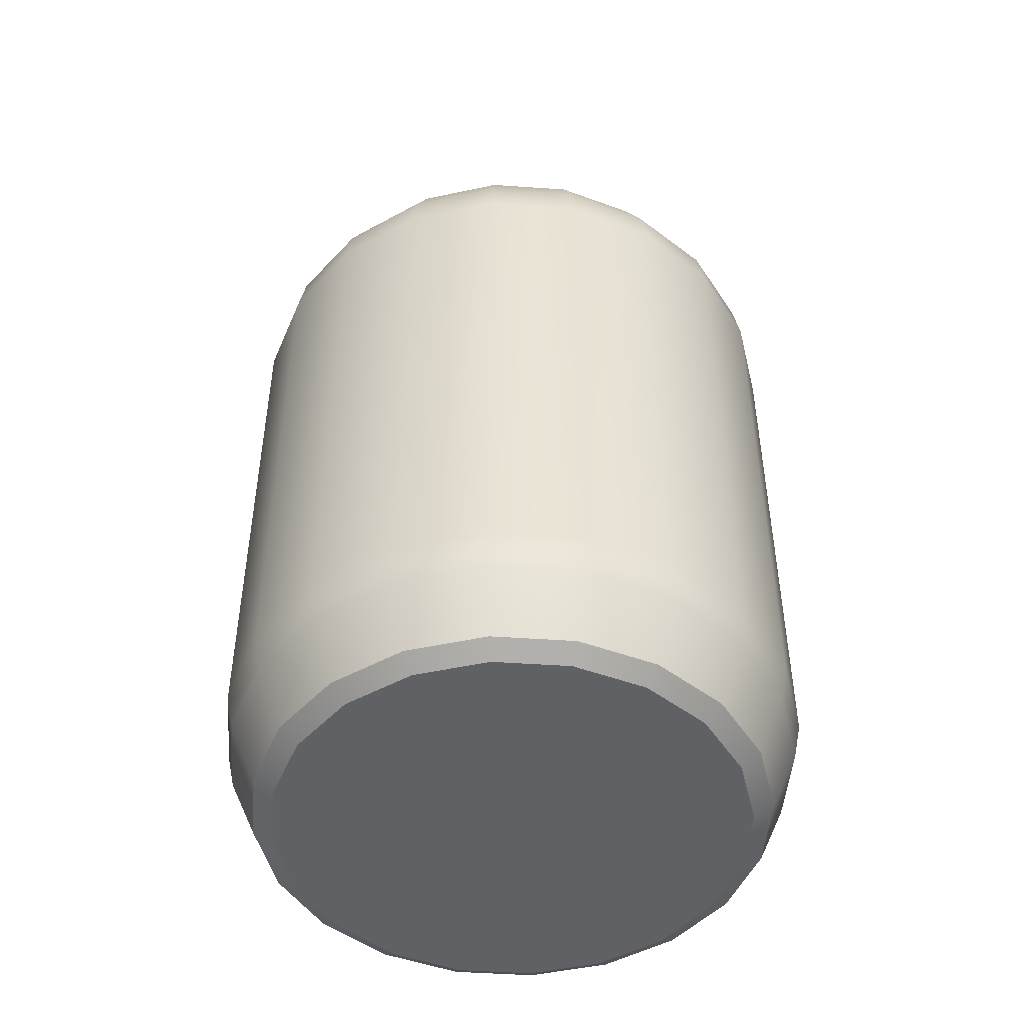
<metadata>
{"format":"obj","ext":"obj","renderer":"f3d","projection":"perspective","resolution":1024,"background":"white","views":[{"elev":-48.1,"azim":-85.4,"up":"+Y"}]}
</metadata>
<code>
g default
v 0 0.00112 -0
v -0.1291 0.007568 -0.04195
v -0.1188 0.00112 -0.03862
v -0.1011 0.00112 -0.07345
v -0.1098 0.007568 -0.0798
v -0.07345 0.00112 -0.1011
v -0.0798 0.007568 -0.1098
v -0.03862 0.00112 -0.1188
v -0.04195 0.007568 -0.1291
v 0 0.00112 -0.125
v 0 0.007568 -0.1358
v 0.03862 0.00112 -0.1188
v 0.04195 0.007568 -0.1291
v 0.07345 0.00112 -0.1011
v 0.0798 0.007568 -0.1098
v 0.1011 0.00112 -0.07345
v 0.1098 0.007568 -0.0798
v 0.1188 0.00112 -0.03862
v 0.1291 0.007568 -0.04195
v 0.125 0.00112 -0
v 0.1358 0.007568 -0
v 0.1188 0.00112 0.03862
v 0.1291 0.007568 0.04195
v 0.1011 0.00112 0.07345
v 0.1098 0.007568 0.0798
v 0.07345 0.00112 0.1011
v 0.0798 0.007568 0.1098
v 0.03862 0.00112 0.1188
v 0.04195 0.007568 0.1291
v 0 0.00112 0.125
v 0 0.007568 0.1358
v -0.03862 0.00112 0.1188
v -0.04195 0.007568 0.1291
v -0.07345 0.00112 0.1011
v -0.0798 0.007568 0.1098
v -0.1011 0.00112 0.07345
v -0.1098 0.007568 0.0798
v -0.1188 0.00112 0.03862
v -0.1291 0.007568 0.04195
v -0.125 0.00112 -0
v -0.1358 0.007568 -0
v -0.1465 0.06082 -0.0476
v -0.1427 0.04124 -0.04636
v -0.1246 0.06082 -0.09053
v -0.1214 0.04124 -0.08817
v -0.09053 0.06082 -0.1246
v -0.08817 0.04124 -0.1214
v -0.0476 0.06082 -0.1465
v -0.04636 0.04124 -0.1427
v -0 0.06082 -0.154
v 0 0.04124 -0.15
v 0.0476 0.06082 -0.1465
v 0.04636 0.04124 -0.1427
v 0.09053 0.06082 -0.1246
v 0.08817 0.04124 -0.1214
v 0.1246 0.06082 -0.09053
v 0.1214 0.04124 -0.08817
v 0.1465 0.06082 -0.0476
v 0.1427 0.04124 -0.04636
v 0.154 0.06082 0
v 0.15 0.04124 -0
v 0.1465 0.06082 0.0476
v 0.1427 0.04124 0.04636
v 0.1246 0.06082 0.09053
v 0.1214 0.04124 0.08817
v 0.09053 0.06082 0.1246
v 0.08817 0.04124 0.1214
v 0.0476 0.06082 0.1465
v 0.04636 0.04124 0.1427
v 0 0.06082 0.154
v 0 0.04124 0.15
v -0.0476 0.06082 0.1465
v -0.04636 0.04124 0.1427
v -0.09053 0.06082 0.1246
v -0.08817 0.04124 0.1214
v -0.1246 0.06082 0.09053
v -0.1214 0.04124 0.08817
v -0.1465 0.06082 0.0476
v -0.1427 0.04124 0.04636
v -0.154 0.06082 0
v -0.15 0.04124 -0
v -0.1216 0.402 -0.03951
v -0.1302 0.3958 -0.04229
v -0.1107 0.3958 -0.08045
v -0.1034 0.402 -0.07516
v -0.08045 0.3958 -0.1107
v -0.07516 0.402 -0.1034
v -0.04229 0.3958 -0.1302
v -0.03951 0.402 -0.1216
v 0 0.3958 -0.1369
v 0 0.402 -0.1279
v 0.04229 0.3958 -0.1302
v 0.03951 0.402 -0.1216
v 0.08045 0.3958 -0.1107
v 0.07516 0.402 -0.1034
v 0.1107 0.3958 -0.08045
v 0.1034 0.402 -0.07516
v 0.1302 0.3958 -0.04229
v 0.1216 0.402 -0.03951
v 0.1369 0.3958 -0
v 0.1279 0.402 -0
v 0.1302 0.3958 0.04229
v 0.1216 0.402 0.03951
v 0.1107 0.3958 0.08045
v 0.1034 0.402 0.07516
v 0.08045 0.3958 0.1107
v 0.07516 0.402 0.1034
v 0.04229 0.3958 0.1302
v 0.03951 0.402 0.1216
v 0 0.3958 0.1369
v 0 0.402 0.1279
v -0.04229 0.3958 0.1302
v -0.03951 0.402 0.1216
v -0.08045 0.3958 0.1107
v -0.07516 0.402 0.1034
v -0.1107 0.3958 0.08045
v -0.1034 0.402 0.07516
v -0.1302 0.3958 0.04229
v -0.1216 0.402 0.03951
v -0.1369 0.3958 -0
v -0.1279 0.402 -0
v -0.1465 0.3496 -0.0476
v -0.1427 0.3711 -0.04638
v -0.1246 0.3496 -0.09053
v -0.1214 0.3711 -0.08821
v -0.09053 0.3496 -0.1246
v -0.08821 0.3711 -0.1214
v -0.0476 0.3496 -0.1465
v -0.04638 0.3711 -0.1427
v 0 0.3496 -0.154
v 0 0.3711 -0.1501
v 0.0476 0.3496 -0.1465
v 0.04638 0.3711 -0.1427
v 0.09053 0.3496 -0.1246
v 0.08821 0.3711 -0.1214
v 0.1246 0.3496 -0.09053
v 0.1214 0.3711 -0.08821
v 0.1465 0.3496 -0.0476
v 0.1427 0.3711 -0.04638
v 0.154 0.3496 0
v 0.1501 0.3711 -0
v 0.1465 0.3496 0.0476
v 0.1427 0.3711 0.04638
v 0.1246 0.3496 0.09053
v 0.1214 0.3711 0.08821
v 0.09053 0.3496 0.1246
v 0.08821 0.3711 0.1214
v 0.0476 0.3496 0.1465
v 0.04638 0.3711 0.1427
v 0 0.3496 0.154
v 0 0.3711 0.1501
v -0.0476 0.3496 0.1465
v -0.04638 0.3711 0.1427
v -0.09053 0.3496 0.1246
v -0.08821 0.3711 0.1214
v -0.1246 0.3496 0.09053
v -0.1214 0.3711 0.08821
v -0.1465 0.3496 0.0476
v -0.1427 0.3711 0.04638
v -0.154 0.3496 0
v -0.1501 0.3711 -0
v -0.02942 0.4882 -0.00956
v -0.02503 0.4882 -0.01818
v -0.01818 0.4882 -0.02503
v -0.00956 0.4882 -0.02942
v 0 0.4882 -0.03094
v 0.00956 0.4882 -0.02942
v 0.01818 0.4882 -0.02503
v 0.02503 0.4882 -0.01818
v 0.02942 0.4882 -0.00956
v 0.03094 0.4882 -0
v 0.02942 0.4882 0.00956
v 0.02503 0.4882 0.01818
v 0.01818 0.4882 0.02503
v 0.00956 0.4882 0.02942
v 0 0.4882 0.03094
v -0.00956 0.4882 0.02942
v -0.01818 0.4882 0.02503
v -0.02503 0.4882 0.01818
v -0.02942 0.4882 0.00956
v -0.03094 0.4882 -0
v -0.02812 0.4932 -0.009136
v -0.02942 0.4918 -0.00956
v -0.02503 0.4918 -0.01818
v -0.02392 0.4932 -0.01738
v -0.01818 0.4918 -0.02503
v -0.01738 0.4932 -0.02392
v -0.00956 0.4918 -0.02942
v -0.009136 0.4932 -0.02812
v 0 0.4918 -0.03094
v 0 0.4932 -0.02956
v 0.00956 0.4918 -0.02942
v 0.009136 0.4932 -0.02812
v 0.01818 0.4918 -0.02503
v 0.01738 0.4932 -0.02392
v 0.02503 0.4918 -0.01818
v 0.02392 0.4932 -0.01738
v 0.02942 0.4918 -0.00956
v 0.02812 0.4932 -0.009136
v 0.03094 0.4918 -0
v 0.02956 0.4932 -0
v 0.02942 0.4918 0.00956
v 0.02812 0.4932 0.009136
v 0.02503 0.4918 0.01818
v 0.02392 0.4932 0.01738
v 0.01818 0.4918 0.02503
v 0.01738 0.4932 0.02392
v 0.00956 0.4918 0.02942
v 0.009136 0.4932 0.02812
v 0 0.4918 0.03094
v 0 0.4932 0.02956
v -0.00956 0.4918 0.02942
v -0.009136 0.4932 0.02812
v -0.01818 0.4918 0.02503
v -0.01738 0.4932 0.02392
v -0.02503 0.4918 0.01818
v -0.02392 0.4932 0.01738
v -0.02942 0.4918 0.00956
v -0.02812 0.4932 0.009136
v -0.03094 0.4918 -0
v -0.02956 0.4932 -0
v -0.02663 0.4926 -0.008654
v -0.02266 0.4926 -0.01646
v -0.01646 0.4926 -0.02266
v -0.008654 0.4926 -0.02663
v 0 0.4926 -0.028
v 0.008654 0.4926 -0.02663
v 0.01646 0.4926 -0.02266
v 0.02266 0.4926 -0.01646
v 0.02663 0.4926 -0.008654
v 0.028 0.4926 -0
v 0.02663 0.4926 0.008654
v 0.02266 0.4926 0.01646
v 0.01646 0.4926 0.02266
v 0.008654 0.4926 0.02663
v 0 0.4926 0.028
v -0.008654 0.4926 0.02663
v -0.01646 0.4926 0.02266
v -0.02266 0.4926 0.01646
v -0.02663 0.4926 0.008654
v -0.028 0.4926 -0
v -0.1166 0.3965 -0.03789
v -0.09919 0.3965 -0.07207
v -0.07207 0.3965 -0.09919
v -0.03789 0.3965 -0.1166
v -0 0.3965 -0.1226
v 0.03789 0.3965 -0.1166
v 0.07207 0.3965 -0.09919
v 0.09919 0.3965 -0.07207
v 0.1166 0.3965 -0.03789
v 0.1226 0.3965 -0
v 0.1166 0.3965 0.03789
v 0.09919 0.3965 0.07207
v 0.07207 0.3965 0.09919
v 0.03789 0.3965 0.1166
v 0 0.3965 0.1226
v -0.03789 0.3965 0.1166
v -0.07207 0.3965 0.09919
v -0.09919 0.3965 0.07207
v -0.1166 0.3965 0.03789
v -0.1226 0.3965 -0
v -0.1273 0.3718 -0.04137
v -0.1083 0.3718 -0.0787
v -0.0787 0.3718 -0.1083
v -0.04137 0.3718 -0.1273
v -0 0.3718 -0.1339
v 0.04137 0.3718 -0.1273
v 0.0787 0.3718 -0.1083
v 0.1083 0.3718 -0.0787
v 0.1273 0.3718 -0.04137
v 0.1339 0.3718 0
v 0.1273 0.3718 0.04137
v 0.1083 0.3718 0.0787
v 0.0787 0.3718 0.1083
v 0.04137 0.3718 0.1273
v 0 0.3718 0.1339
v -0.04137 0.3718 0.1273
v -0.0787 0.3718 0.1083
v -0.1083 0.3718 0.0787
v -0.1273 0.3718 0.04137
v -0.1339 0.3718 -0
v -0.132 0.3498 -0.0429
v -0.1123 0.3498 -0.08159
v -0.08159 0.3498 -0.1123
v -0.0429 0.3498 -0.132
v -0 0.3498 -0.1388
v 0.0429 0.3498 -0.132
v 0.08159 0.3498 -0.1123
v 0.1123 0.3498 -0.08159
v 0.132 0.3498 -0.0429
v 0.1388 0.3498 0
v 0.132 0.3498 0.0429
v 0.1123 0.3498 0.08159
v 0.08159 0.3498 0.1123
v 0.0429 0.3498 0.132
v -0 0.3498 0.1388
v -0.0429 0.3498 0.132
v -0.08159 0.3498 0.1123
v -0.1123 0.3498 0.08159
v -0.132 0.3498 0.0429
v -0.1388 0.3498 -0
v -0.132 0.06131 -0.0429
v -0.1123 0.06131 -0.08159
v -0.08159 0.06131 -0.1123
v -0.0429 0.06131 -0.132
v -0 0.06131 -0.1388
v 0.0429 0.06131 -0.132
v 0.08159 0.06131 -0.1123
v 0.1123 0.06131 -0.08159
v 0.132 0.06131 -0.0429
v 0.1388 0.06131 0
v 0.132 0.06131 0.0429
v 0.1123 0.06131 0.08159
v 0.08159 0.06131 0.1123
v 0.0429 0.06131 0.132
v -0 0.06131 0.1388
v -0.0429 0.06131 0.132
v -0.08159 0.06131 0.1123
v -0.1123 0.06131 0.08159
v -0.132 0.06131 0.0429
v -0.1388 0.06131 -0
v -0.1283 0.04167 -0.04168
v -0.1091 0.04167 -0.07927
v -0.07927 0.04167 -0.1091
v -0.04168 0.04167 -0.1283
v -0 0.04167 -0.1349
v 0.04168 0.04167 -0.1283
v 0.07927 0.04167 -0.1091
v 0.1091 0.04167 -0.07927
v 0.1283 0.04167 -0.04168
v 0.1349 0.04167 0
v 0.1283 0.04167 0.04168
v 0.1091 0.04167 0.07927
v 0.07927 0.04167 0.1091
v 0.04168 0.04167 0.1283
v 0 0.04167 0.1349
v -0.04168 0.04167 0.1283
v -0.07927 0.04167 0.1091
v -0.1091 0.04167 0.07927
v -0.1283 0.04167 0.04168
v -0.1349 0.04167 -0
v -0.1174 0.007973 -0.03814
v -0.09985 0.007973 -0.07255
v 0 0.007973 0
v -0.07255 0.007973 -0.09985
v -0.03814 0.007973 -0.1174
v -0 0.007973 -0.1234
v 0.03814 0.007973 -0.1174
v 0.07255 0.007973 -0.09985
v 0.09985 0.007973 -0.07255
v 0.1174 0.007973 -0.03814
v 0.1234 0.007973 0
v 0.1174 0.007973 0.03814
v 0.09985 0.007973 0.07255
v 0.07255 0.007973 0.09985
v 0.03814 0.007973 0.1174
v 0 0.007973 0.1234
v -0.03814 0.007973 0.1174
v -0.07255 0.007973 0.09985
v -0.09985 0.007973 0.07255
v -0.1174 0.007973 0.03814
v -0.1234 0.007973 -0
v -0.02445 0.4848 -0.007944
v -0.0208 0.4848 -0.01511
v -0.01511 0.4848 -0.0208
v -0.007944 0.4848 -0.02445
v 0 0.4848 -0.02571
v 0.007944 0.4848 -0.02445
v 0.01511 0.4848 -0.0208
v 0.0208 0.4848 -0.01511
v 0.02445 0.4848 -0.007944
v 0.02571 0.4848 -0
v 0.02445 0.4848 0.007944
v 0.0208 0.4848 0.01511
v 0.01511 0.4848 0.0208
v 0.007944 0.4848 0.02445
v 0 0.4848 0.02571
v -0.007944 0.4848 0.02445
v -0.01511 0.4848 0.0208
v -0.0208 0.4848 0.01511
v -0.02445 0.4848 0.007944
v -0.02571 0.4848 -0
v -0.02302 0.484 -0.007481
v -0.01959 0.484 -0.01423
v -0.01423 0.484 -0.01959
v -0.007481 0.484 -0.02302
v 0 0.484 -0.02421
v 0.007481 0.484 -0.02302
v 0.01423 0.484 -0.01959
v 0.01959 0.484 -0.01423
v 0.02302 0.484 -0.007481
v 0.02421 0.484 -0
v 0.02302 0.484 0.007481
v 0.01959 0.484 0.01423
v 0.01423 0.484 0.01959
v 0.007481 0.484 0.02302
v 0 0.484 0.02421
v -0.007481 0.484 0.02302
v -0.01423 0.484 0.01959
v -0.01959 0.484 0.01423
v -0.02302 0.484 0.007481
v -0.02421 0.484 -0
v -0.04084 0.4295 -0.01327
v -0.06708 0.4159 -0.0218
v -0.05706 0.4159 -0.04146
v -0.03474 0.4295 -0.02524
v -0.04146 0.4159 -0.05706
v -0.02524 0.4295 -0.03474
v -0.0218 0.4159 -0.06708
v -0.01327 0.4295 -0.04084
v 0 0.4159 -0.07053
v 0 0.4295 -0.04295
v 0.0218 0.4159 -0.06708
v 0.01327 0.4295 -0.04084
v 0.04146 0.4159 -0.05706
v 0.02524 0.4295 -0.03474
v 0.05706 0.4159 -0.04146
v 0.03474 0.4295 -0.02524
v 0.06708 0.4159 -0.0218
v 0.04084 0.4295 -0.01327
v 0.07053 0.4159 -0
v 0.04295 0.4295 -0
v 0.06708 0.4159 0.0218
v 0.04084 0.4295 0.01327
v 0.05706 0.4159 0.04146
v 0.03474 0.4295 0.02524
v 0.04146 0.4159 0.05706
v 0.02524 0.4295 0.03474
v 0.0218 0.4159 0.06708
v 0.01327 0.4295 0.04084
v 0 0.4159 0.07053
v 0 0.4295 0.04295
v -0.0218 0.4159 0.06708
v -0.01327 0.4295 0.04084
v -0.04146 0.4159 0.05706
v -0.02524 0.4295 0.03474
v -0.05706 0.4159 0.04146
v -0.03474 0.4295 0.02524
v -0.06708 0.4159 0.0218
v -0.04084 0.4295 0.01327
v -0.07053 0.4159 -0
v -0.04295 0.4295 -0
v -0.06434 0.4129 -0.02091
v -0.03897 0.4275 -0.01266
v -0.03315 0.4275 -0.02408
v -0.05473 0.4129 -0.03977
v -0.02408 0.4275 -0.03315
v -0.03977 0.4129 -0.05473
v -0.01266 0.4275 -0.03897
v -0.02091 0.4129 -0.06434
v 0 0.4275 -0.04098
v 0 0.4129 -0.06765
v 0.01266 0.4275 -0.03897
v 0.02091 0.4129 -0.06434
v 0.02408 0.4275 -0.03315
v 0.03977 0.4129 -0.05473
v 0.03315 0.4275 -0.02408
v 0.05473 0.4129 -0.03977
v 0.03897 0.4275 -0.01266
v 0.06434 0.4129 -0.02091
v 0.04098 0.4275 -0
v 0.06765 0.4129 -0
v 0.03897 0.4275 0.01266
v 0.06434 0.4129 0.02091
v 0.03315 0.4275 0.02408
v 0.05473 0.4129 0.03977
v 0.02408 0.4275 0.03315
v 0.03977 0.4129 0.05473
v 0.01266 0.4275 0.03897
v 0.02091 0.4129 0.06434
v 0 0.4275 0.04098
v 0 0.4129 0.06765
v -0.01266 0.4275 0.03897
v -0.02091 0.4129 0.06434
v -0.02408 0.4275 0.03315
v -0.03977 0.4129 0.05473
v -0.03315 0.4275 0.02408
v -0.05473 0.4129 0.03977
v -0.03897 0.4275 0.01266
v -0.06434 0.4129 0.02091
v -0.04098 0.4275 -0
v -0.06765 0.4129 -0
g waterJug waterCooler godot_exports
f 2 3 40 41
f 3 2 5 4
f 4 5 7 6
f 6 7 9 8
f 8 9 11 10
f 10 11 13 12
f 12 13 15 14
f 14 15 17 16
f 16 17 19 18
f 18 19 21 20
f 20 21 23 22
f 22 23 25 24
f 24 25 27 26
f 26 27 29 28
f 28 29 31 30
f 30 31 33 32
f 32 33 35 34
f 34 35 37 36
f 36 37 39 38
f 38 39 41 40
f 3 4 1
f 4 6 1
f 6 8 1
f 8 10 1
f 10 12 1
f 12 14 1
f 14 16 1
f 16 18 1
f 18 20 1
f 20 22 1
f 22 24 1
f 24 26 1
f 26 28 1
f 28 30 1
f 30 32 1
f 32 34 1
f 34 36 1
f 36 38 1
f 38 40 1
f 40 3 1
f 42 43 81 80
f 43 42 44 45
f 45 44 46 47
f 47 46 48 49
f 49 48 50 51
f 51 50 52 53
f 53 52 54 55
f 55 54 56 57
f 57 56 58 59
f 59 58 60 61
f 61 60 62 63
f 63 62 64 65
f 65 64 66 67
f 67 66 68 69
f 69 68 70 71
f 71 70 72 73
f 73 72 74 75
f 75 74 76 77
f 77 76 78 79
f 79 78 80 81
f 43 45 5 2
f 45 47 7 5
f 47 49 9 7
f 49 51 11 9
f 51 53 13 11
f 53 55 15 13
f 55 57 17 15
f 57 59 19 17
f 59 61 21 19
f 61 63 23 21
f 63 65 25 23
f 65 67 27 25
f 67 69 29 27
f 69 71 31 29
f 71 73 33 31
f 73 75 35 33
f 75 77 37 35
f 77 79 39 37
f 79 81 41 39
f 81 43 2 41
f 82 83 120 121
f 83 82 85 84
f 84 85 87 86
f 86 87 89 88
f 88 89 91 90
f 90 91 93 92
f 92 93 95 94
f 94 95 97 96
f 96 97 99 98
f 98 99 101 100
f 100 101 103 102
f 102 103 105 104
f 104 105 107 106
f 106 107 109 108
f 108 109 111 110
f 110 111 113 112
f 112 113 115 114
f 114 115 117 116
f 116 117 119 118
f 118 119 121 120
f 122 123 125 124
f 123 122 160 161
f 124 125 127 126
f 126 127 129 128
f 128 129 131 130
f 130 131 133 132
f 132 133 135 134
f 134 135 137 136
f 136 137 139 138
f 138 139 141 140
f 140 141 143 142
f 142 143 145 144
f 144 145 147 146
f 146 147 149 148
f 148 149 151 150
f 150 151 153 152
f 152 153 155 154
f 154 155 157 156
f 156 157 159 158
f 158 159 161 160
f 122 124 44 42
f 124 126 46 44
f 126 128 48 46
f 128 130 50 48
f 130 132 52 50
f 132 134 54 52
f 134 136 56 54
f 136 138 58 56
f 138 140 60 58
f 140 142 62 60
f 142 144 64 62
f 144 146 66 64
f 146 148 68 66
f 148 150 70 68
f 150 152 72 70
f 152 154 74 72
f 154 156 76 74
f 156 158 78 76
f 158 160 80 78
f 160 122 42 80
f 125 123 83 84
f 127 125 84 86
f 129 127 86 88
f 131 129 88 90
f 133 131 90 92
f 135 133 92 94
f 137 135 94 96
f 139 137 96 98
f 141 139 98 100
f 143 141 100 102
f 145 143 102 104
f 147 145 104 106
f 149 147 106 108
f 151 149 108 110
f 153 151 110 112
f 155 153 112 114
f 157 155 114 116
f 159 157 116 118
f 161 159 118 120
f 123 161 120 83
f 182 183 220 221
f 183 182 185 184
f 184 185 187 186
f 186 187 189 188
f 188 189 191 190
f 190 191 193 192
f 192 193 195 194
f 194 195 197 196
f 196 197 199 198
f 198 199 201 200
f 200 201 203 202
f 202 203 205 204
f 204 205 207 206
f 206 207 209 208
f 208 209 211 210
f 210 211 213 212
f 212 213 215 214
f 214 215 217 216
f 216 217 219 218
f 218 219 221 220
f 343 342 344
f 345 343 344
f 346 345 344
f 347 346 344
f 348 347 344
f 349 348 344
f 350 349 344
f 351 350 344
f 352 351 344
f 353 352 344
f 354 353 344
f 355 354 344
f 356 355 344
f 357 356 344
f 358 357 344
f 359 358 344
f 360 359 344
f 361 360 344
f 362 361 344
f 342 362 344
f 163 162 183 184
f 164 163 184 186
f 165 164 186 188
f 166 165 188 190
f 167 166 190 192
f 168 167 192 194
f 169 168 194 196
f 170 169 196 198
f 171 170 198 200
f 172 171 200 202
f 173 172 202 204
f 174 173 204 206
f 175 174 206 208
f 176 175 208 210
f 177 176 210 212
f 178 177 212 214
f 179 178 214 216
f 180 179 216 218
f 181 180 218 220
f 162 181 220 183
f 185 182 222 223
f 187 185 223 224
f 189 187 224 225
f 191 189 225 226
f 193 191 226 227
f 195 193 227 228
f 197 195 228 229
f 199 197 229 230
f 201 199 230 231
f 203 201 231 232
f 205 203 232 233
f 207 205 233 234
f 209 207 234 235
f 211 209 235 236
f 213 211 236 237
f 215 213 237 238
f 217 215 238 239
f 219 217 239 240
f 221 219 240 241
f 182 221 241 222
f 223 222 383 384
f 224 223 384 385
f 225 224 385 386
f 226 225 386 387
f 227 226 387 388
f 228 227 388 389
f 229 228 389 390
f 230 229 390 391
f 231 230 391 392
f 232 231 392 393
f 233 232 393 394
f 234 233 394 395
f 235 234 395 396
f 236 235 396 397
f 237 236 397 398
f 238 237 398 399
f 239 238 399 400
f 240 239 400 401
f 241 240 401 402
f 222 241 402 383
f 243 242 262 263
f 244 243 263 264
f 245 244 264 265
f 246 245 265 266
f 247 246 266 267
f 248 247 267 268
f 249 248 268 269
f 250 249 269 270
f 251 250 270 271
f 252 251 271 272
f 253 252 272 273
f 254 253 273 274
f 255 254 274 275
f 256 255 275 276
f 257 256 276 277
f 258 257 277 278
f 259 258 278 279
f 260 259 279 280
f 261 260 280 281
f 242 261 281 262
f 263 262 282 283
f 264 263 283 284
f 265 264 284 285
f 266 265 285 286
f 267 266 286 287
f 268 267 287 288
f 269 268 288 289
f 270 269 289 290
f 271 270 290 291
f 272 271 291 292
f 273 272 292 293
f 274 273 293 294
f 275 274 294 295
f 276 275 295 296
f 277 276 296 297
f 278 277 297 298
f 279 278 298 299
f 280 279 299 300
f 281 280 300 301
f 262 281 301 282
f 283 282 302 303
f 284 283 303 304
f 285 284 304 305
f 286 285 305 306
f 287 286 306 307
f 288 287 307 308
f 289 288 308 309
f 290 289 309 310
f 291 290 310 311
f 292 291 311 312
f 293 292 312 313
f 294 293 313 314
f 295 294 314 315
f 296 295 315 316
f 297 296 316 317
f 298 297 317 318
f 299 298 318 319
f 300 299 319 320
f 301 300 320 321
f 282 301 321 302
f 303 302 322 323
f 304 303 323 324
f 305 304 324 325
f 306 305 325 326
f 307 306 326 327
f 308 307 327 328
f 309 308 328 329
f 310 309 329 330
f 311 310 330 331
f 312 311 331 332
f 313 312 332 333
f 314 313 333 334
f 315 314 334 335
f 316 315 335 336
f 317 316 336 337
f 318 317 337 338
f 319 318 338 339
f 320 319 339 340
f 321 320 340 341
f 302 321 341 322
f 323 322 342 343
f 324 323 343 345
f 325 324 345 346
f 326 325 346 347
f 327 326 347 348
f 328 327 348 349
f 329 328 349 350
f 330 329 350 351
f 331 330 351 352
f 332 331 352 353
f 333 332 353 354
f 334 333 354 355
f 335 334 355 356
f 336 335 356 357
f 337 336 357 358
f 338 337 358 359
f 339 338 359 360
f 340 339 360 361
f 341 340 361 362
f 322 341 362 342
f 364 363 162 163
f 365 364 163 164
f 366 365 164 165
f 367 366 165 166
f 368 367 166 167
f 369 368 167 168
f 370 369 168 169
f 371 370 169 170
f 372 371 170 171
f 373 372 171 172
f 374 373 172 173
f 375 374 173 174
f 376 375 174 175
f 377 376 175 176
f 378 377 176 177
f 379 378 177 178
f 380 379 178 179
f 381 380 179 180
f 382 381 180 181
f 363 382 181 162
f 403 404 441 442
f 404 403 406 405
f 405 406 408 407
f 407 408 410 409
f 409 410 412 411
f 411 412 414 413
f 413 414 416 415
f 415 416 418 417
f 417 418 420 419
f 419 420 422 421
f 421 422 424 423
f 423 424 426 425
f 425 426 428 427
f 427 428 430 429
f 429 430 432 431
f 431 432 434 433
f 433 434 436 435
f 435 436 438 437
f 437 438 440 439
f 439 440 442 441
f 443 444 481 482
f 444 443 446 445
f 445 446 448 447
f 447 448 450 449
f 449 450 452 451
f 451 452 454 453
f 453 454 456 455
f 455 456 458 457
f 457 458 460 459
f 459 460 462 461
f 461 462 464 463
f 463 464 466 465
f 465 466 468 467
f 467 468 470 469
f 469 470 472 471
f 471 472 474 473
f 473 474 476 475
f 475 476 478 477
f 477 478 480 479
f 479 480 482 481
f 85 82 404 405
f 87 85 405 407
f 89 87 407 409
f 91 89 409 411
f 93 91 411 413
f 95 93 413 415
f 97 95 415 417
f 99 97 417 419
f 101 99 419 421
f 103 101 421 423
f 105 103 423 425
f 107 105 425 427
f 109 107 427 429
f 111 109 429 431
f 113 111 431 433
f 115 113 433 435
f 117 115 435 437
f 119 117 437 439
f 121 119 439 441
f 82 121 441 404
f 384 383 444 445
f 385 384 445 447
f 386 385 447 449
f 387 386 449 451
f 388 387 451 453
f 389 388 453 455
f 390 389 455 457
f 391 390 457 459
f 392 391 459 461
f 393 392 461 463
f 394 393 463 465
f 395 394 465 467
f 396 395 467 469
f 397 396 469 471
f 398 397 471 473
f 399 398 473 475
f 400 399 475 477
f 401 400 477 479
f 402 401 479 481
f 383 402 481 444
f 406 403 363 364
f 408 406 364 365
f 410 408 365 366
f 412 410 366 367
f 414 412 367 368
f 416 414 368 369
f 418 416 369 370
f 420 418 370 371
f 422 420 371 372
f 424 422 372 373
f 426 424 373 374
f 428 426 374 375
f 430 428 375 376
f 432 430 376 377
f 434 432 377 378
f 436 434 378 379
f 438 436 379 380
f 440 438 380 381
f 442 440 381 382
f 403 442 382 363
f 446 443 242 243
f 448 446 243 244
f 450 448 244 245
f 452 450 245 246
f 454 452 246 247
f 456 454 247 248
f 458 456 248 249
f 460 458 249 250
f 462 460 250 251
f 464 462 251 252
f 466 464 252 253
f 468 466 253 254
f 470 468 254 255
f 472 470 255 256
f 474 472 256 257
f 476 474 257 258
f 478 476 258 259
f 480 478 259 260
f 482 480 260 261
f 443 482 261 242

</code>
